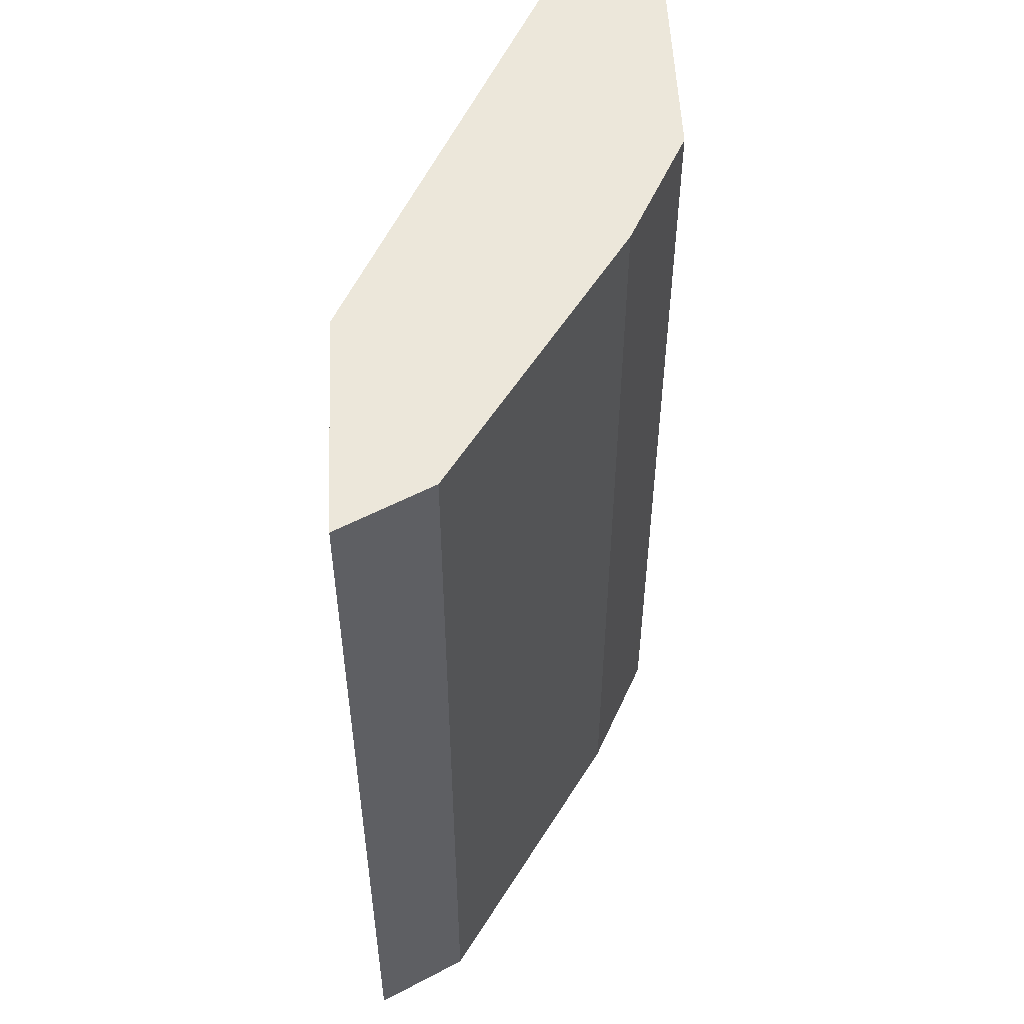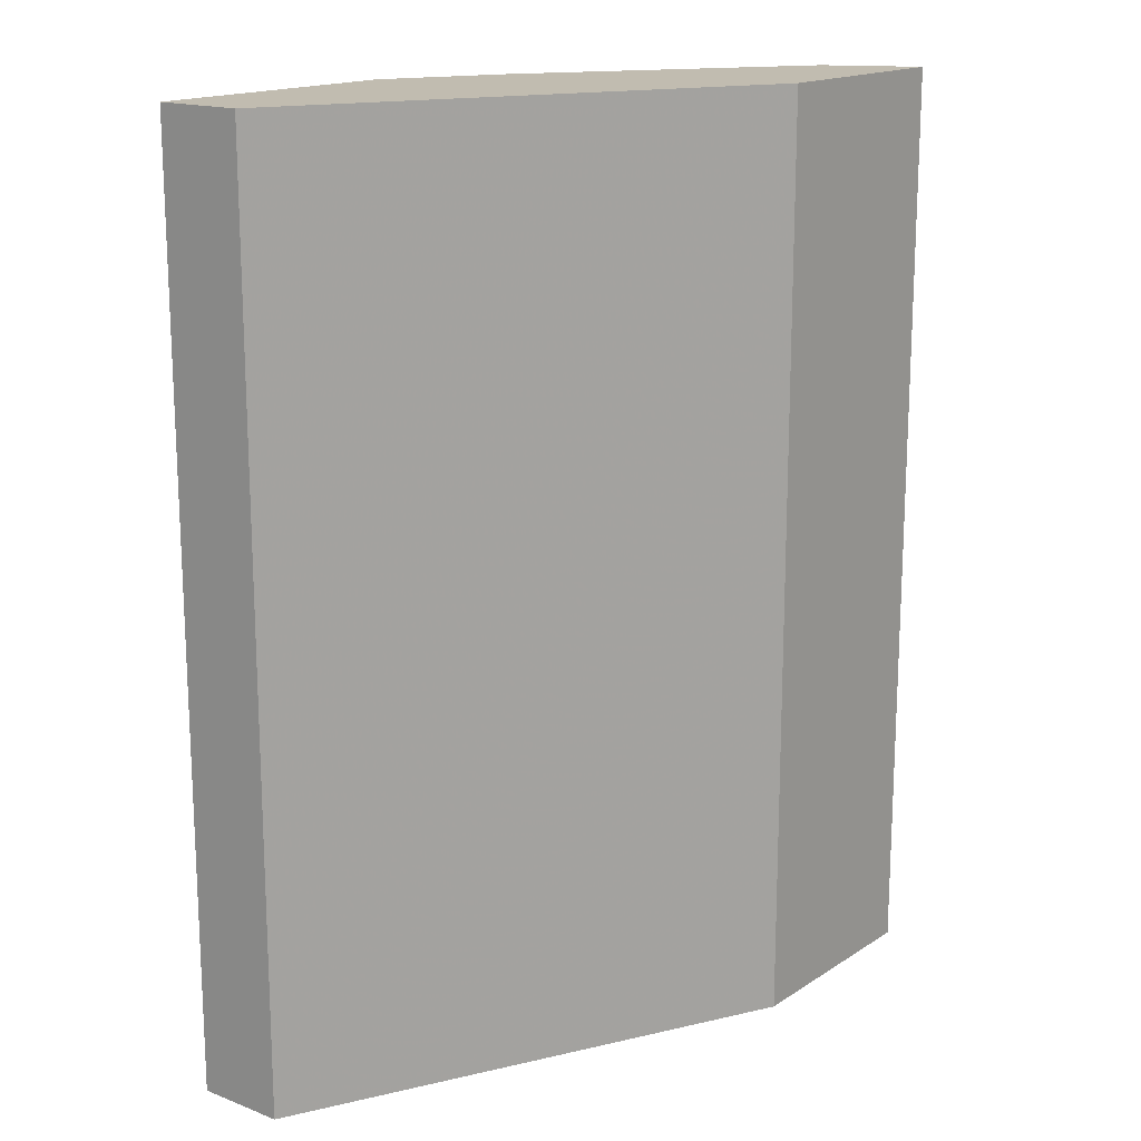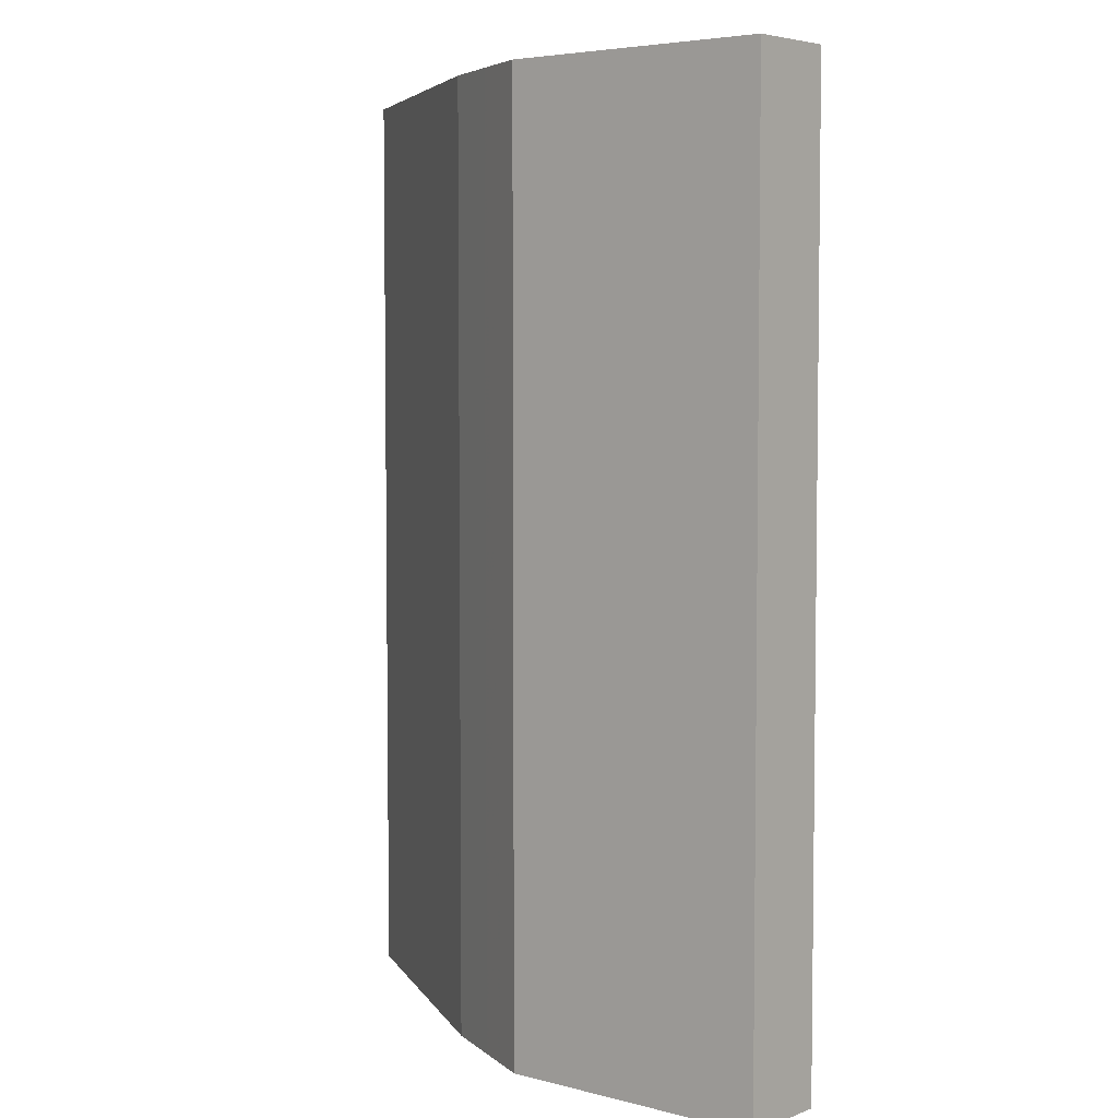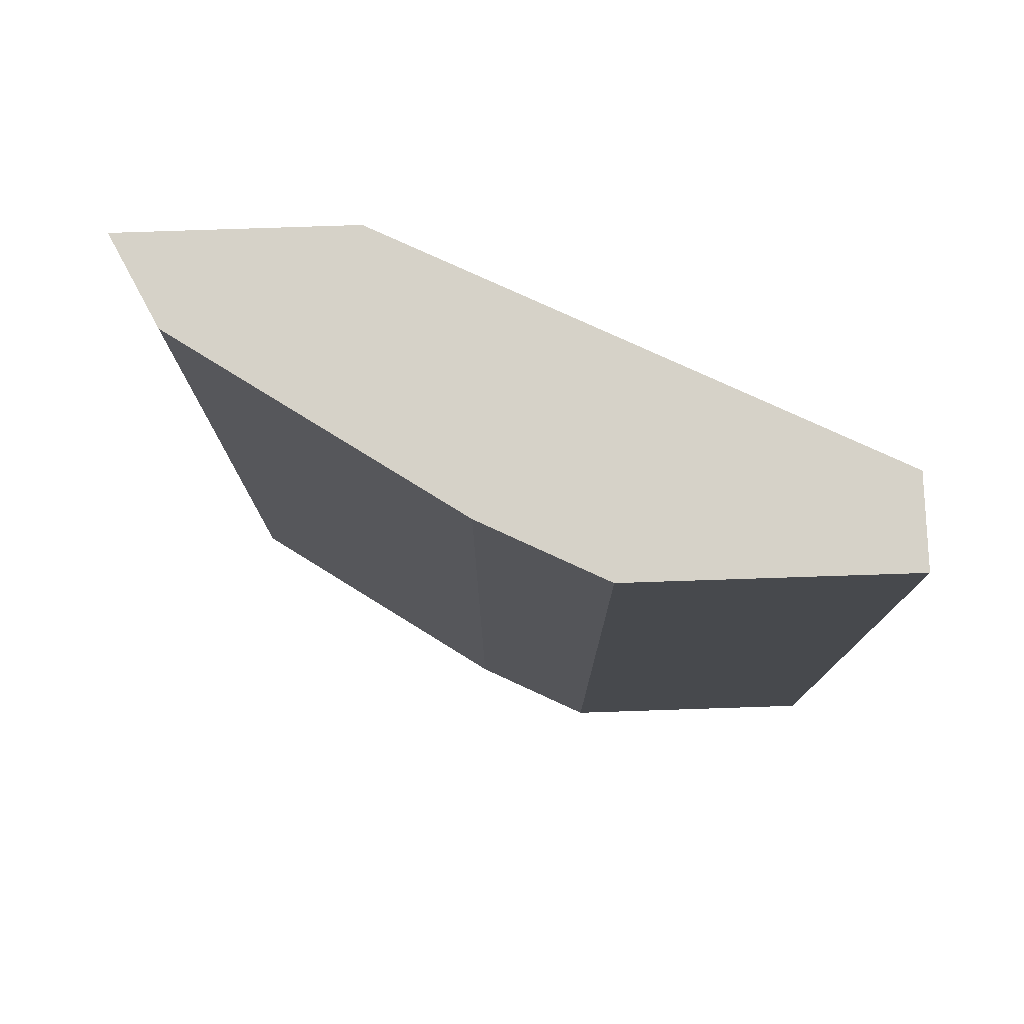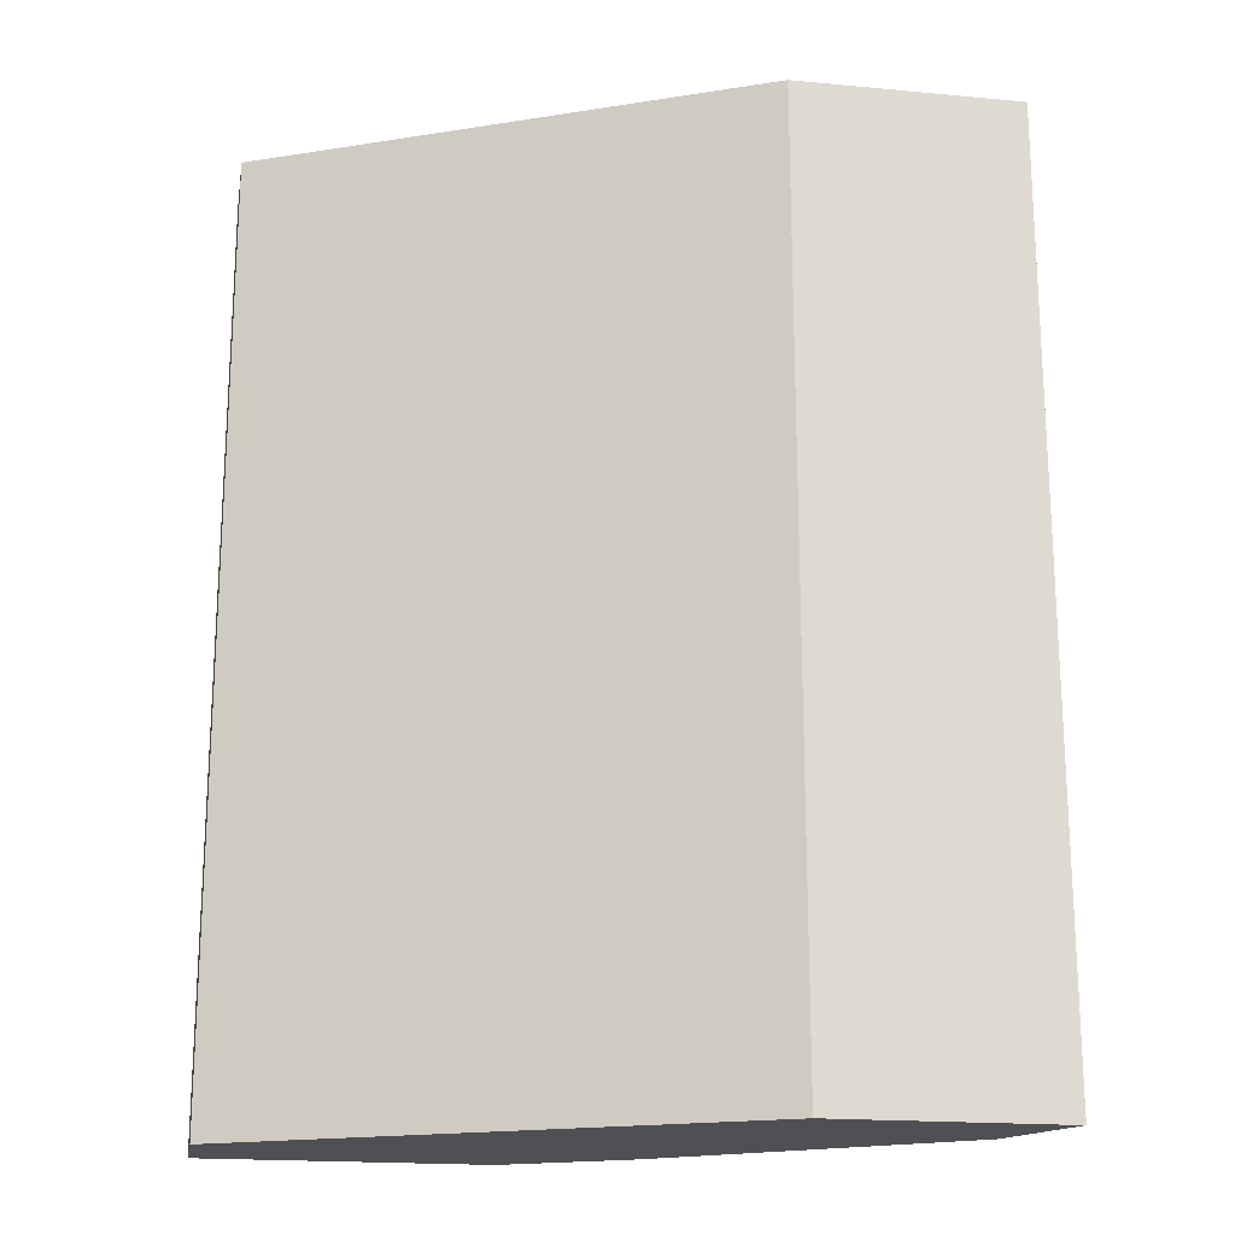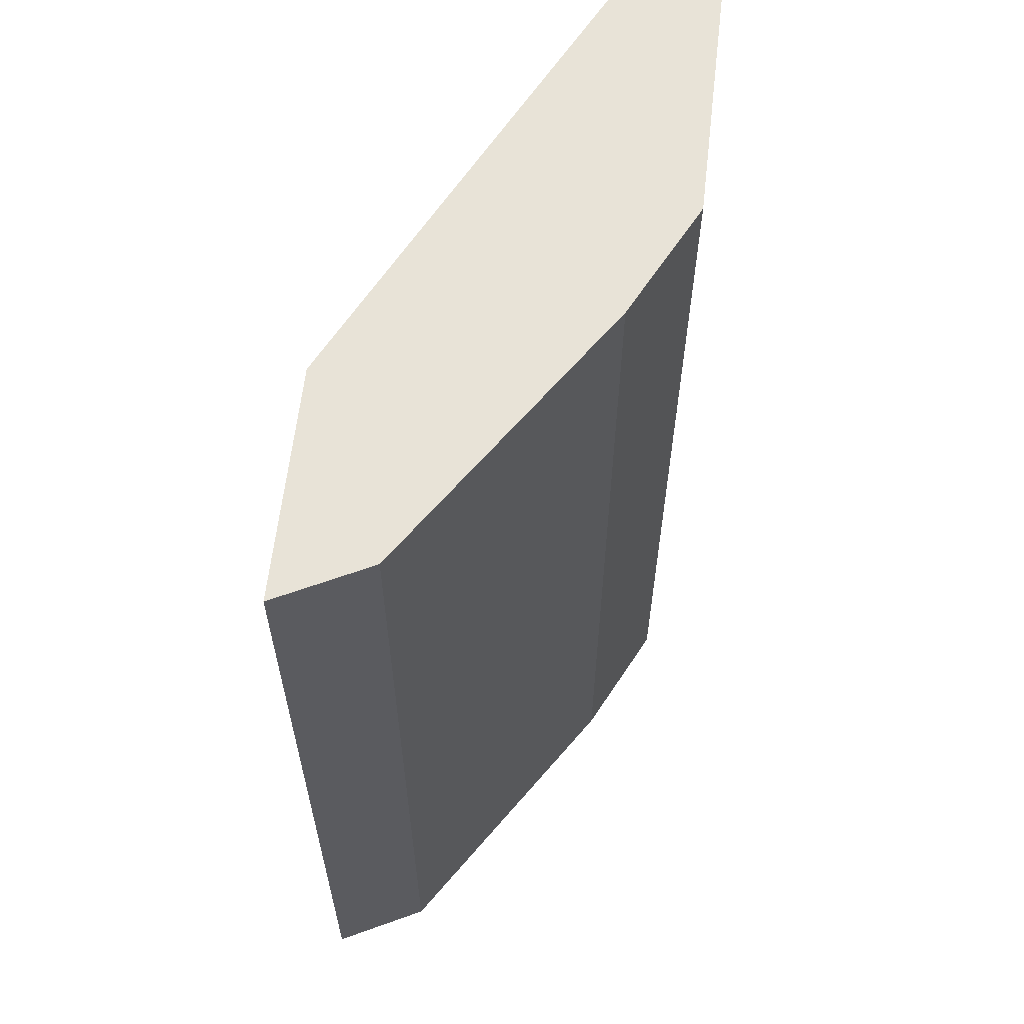
<metadata>
{"format":"obj","ext":"obj","renderer":"f3d","projection":"perspective","resolution":1024,"background":"white","views":[{"elev":53.9,"azim":87.3,"up":"+Y"},{"elev":16.5,"azim":-52.0,"up":"+Y"},{"elev":4.9,"azim":-140.4,"up":"+Y"},{"elev":77.9,"azim":178.1,"up":"+Y"},{"elev":-19.0,"azim":-10.0,"up":"+Y"},{"elev":61.9,"azim":96.5,"up":"+Y"}]}
</metadata>
<code>
v 0.03539 0.05082 -0.535
v 0.1427 0.05082 -0.535
v 0.03539 0.05082 -0.4993
v 0.03539 0.4197 -0.535
v 0.1528 0.05082 -0.5299
v 0.1427 0.4197 -0.535
v 0.2257 0.05082 -0.4043
v 0.03539 0.4197 -0.4993
v 0.1665 0.05082 -0.5231
v 0.161 0.4197 -0.5258
v 0.315 0.05082 -0.4043
v 0.2257 0.4197 -0.4043
v 0.1902 0.05082 -0.5112
v 0.1665 0.4197 -0.5231
v 0.2972 0.05082 -0.4399
v 0.315 0.4197 -0.4043
v 0.1902 0.4197 -0.5112
v 0.2972 0.4197 -0.4399
f 4 17 14
f 5 14 9
f 4 14 10
f 4 10 6
f 5 6 10
f 5 10 14
f 7 11 16
f 13 18 15
f 9 14 17
f 9 17 13
f 11 15 18
f 11 18 16
f 13 17 18
f 4 18 17
f 7 16 12
f 4 16 18
f 1 15 11
f 4 8 12
f 1 2 5
f 1 5 9
f 1 13 15
f 1 11 7
f 1 7 3
f 1 3 8
f 1 9 13
f 1 4 6
f 1 8 4
f 3 12 8
f 3 7 12
f 4 12 16
f 2 6 5
f 1 6 2

</code>
